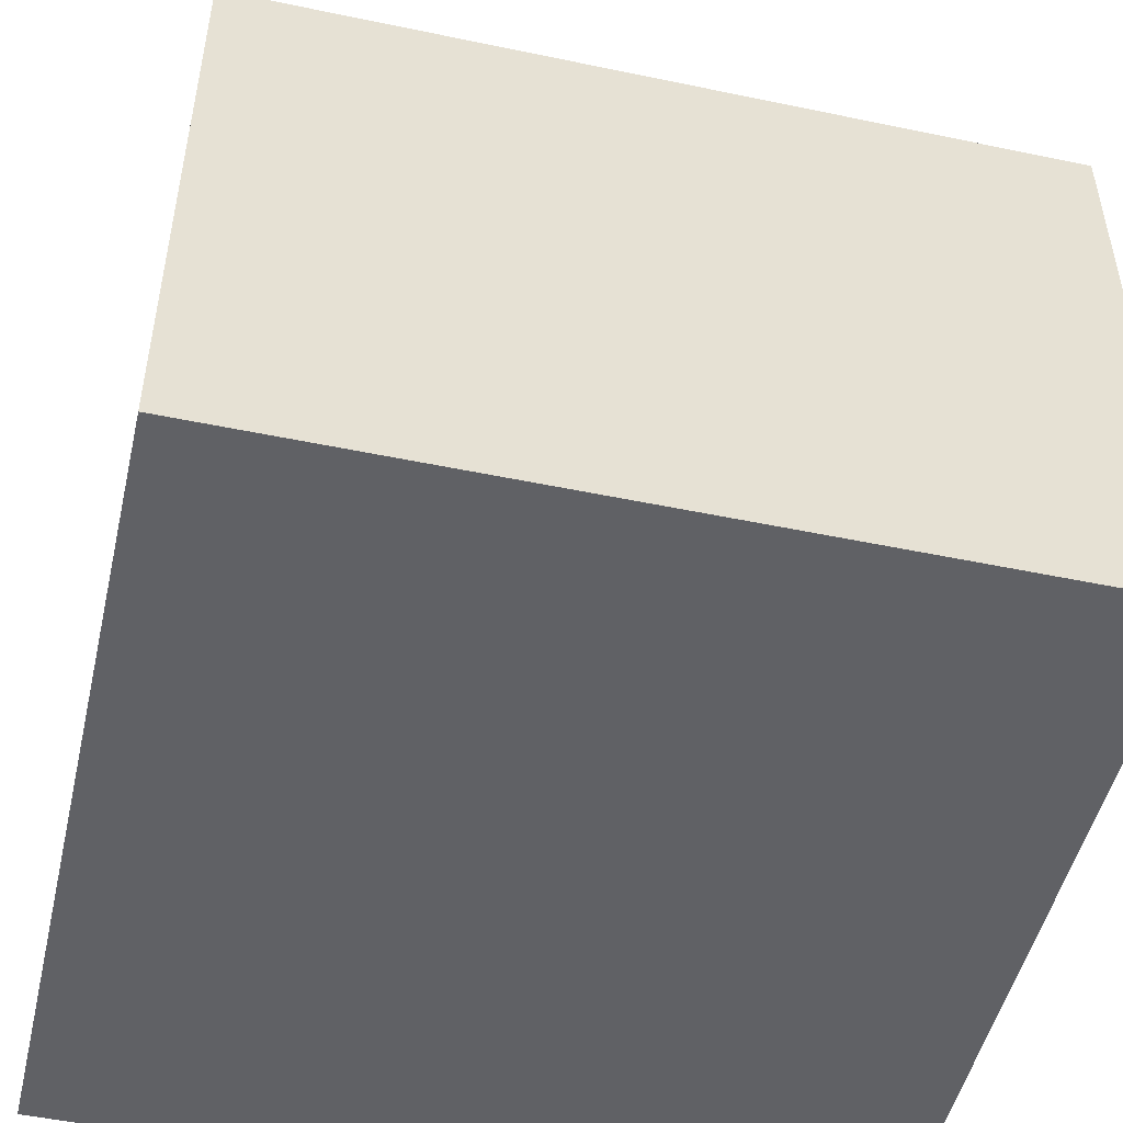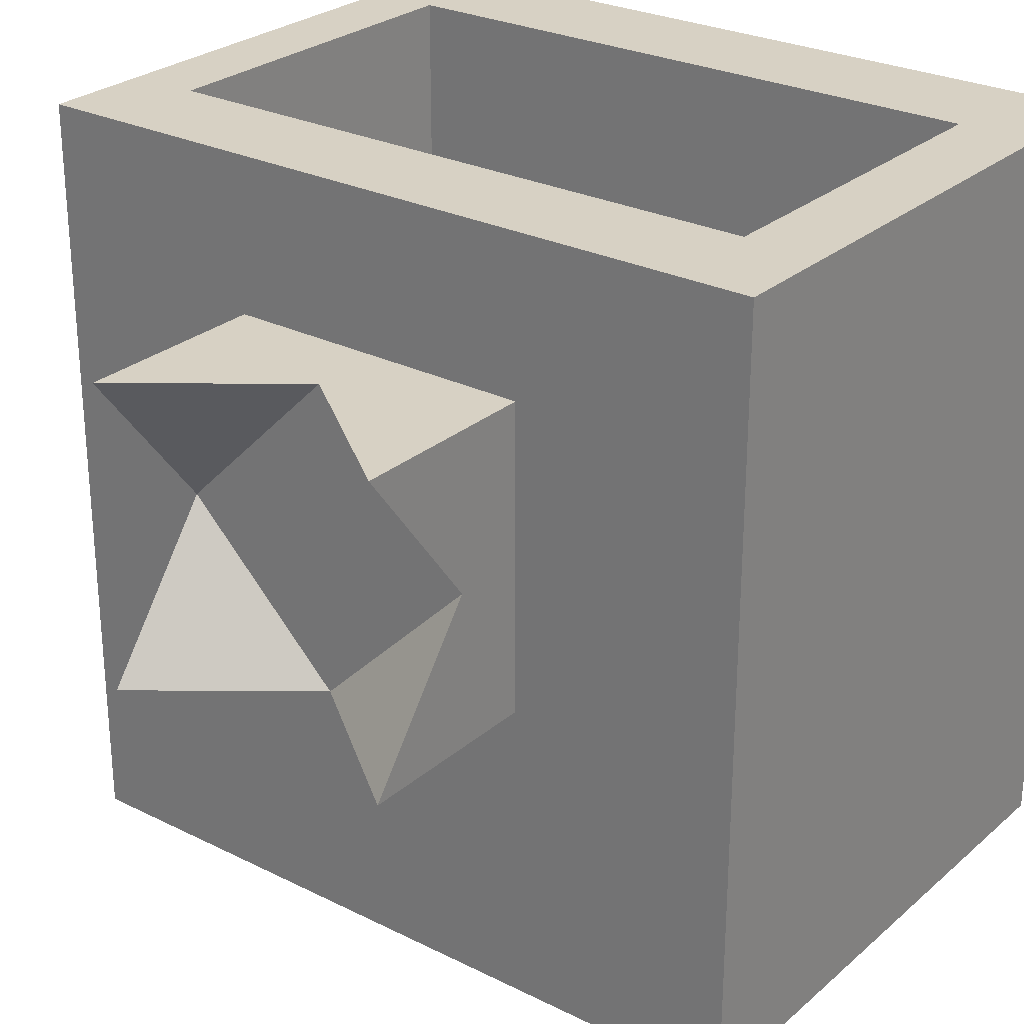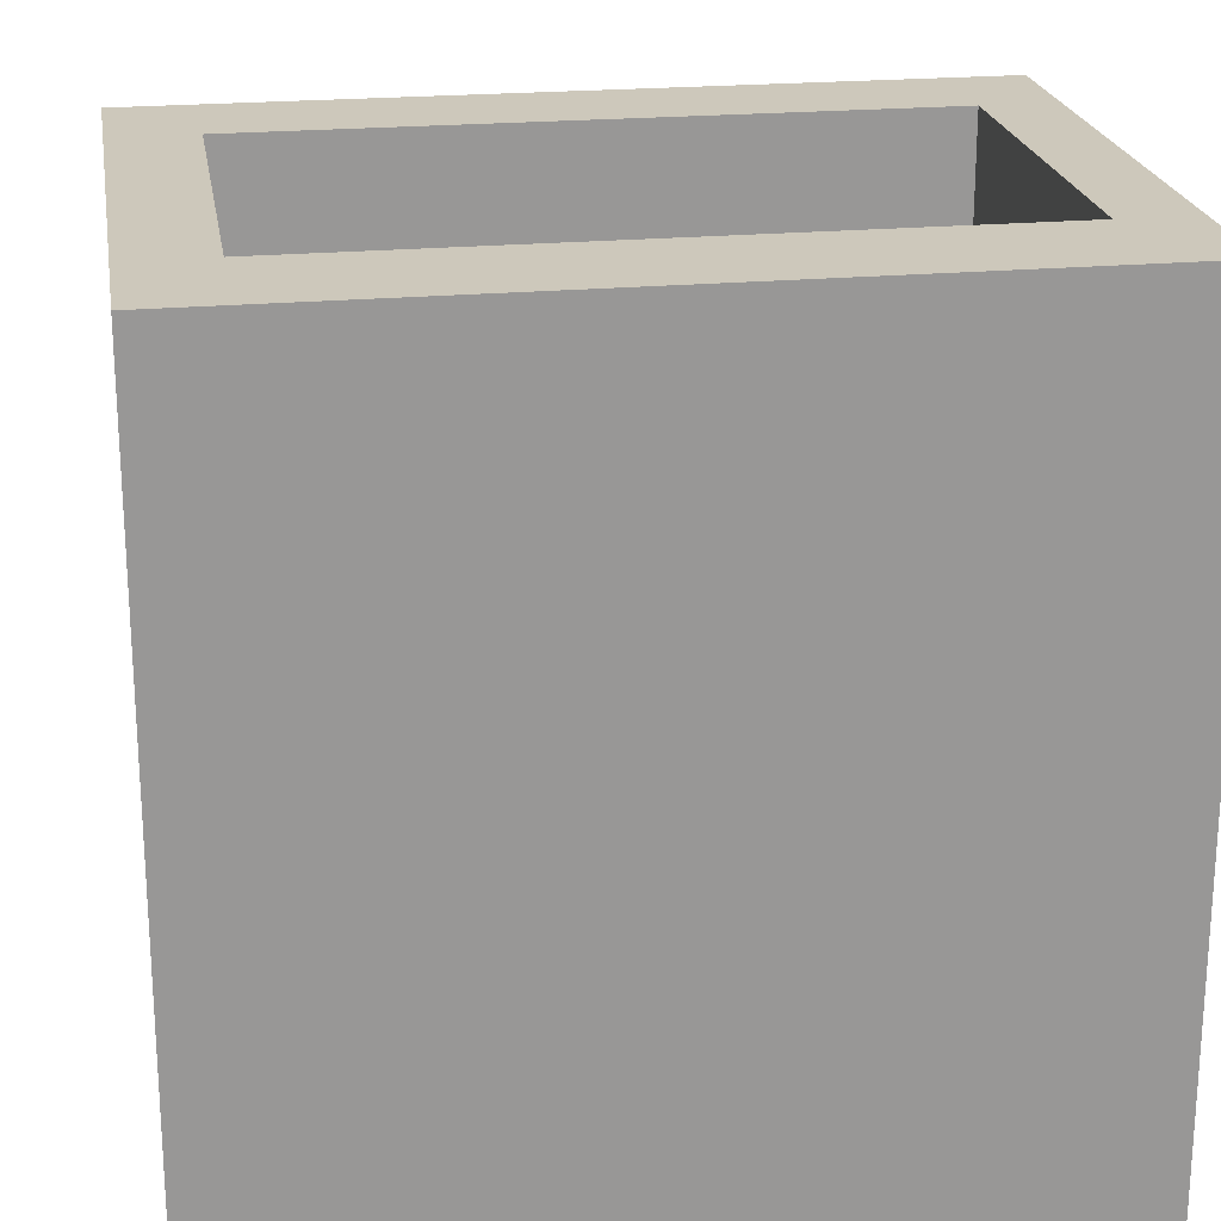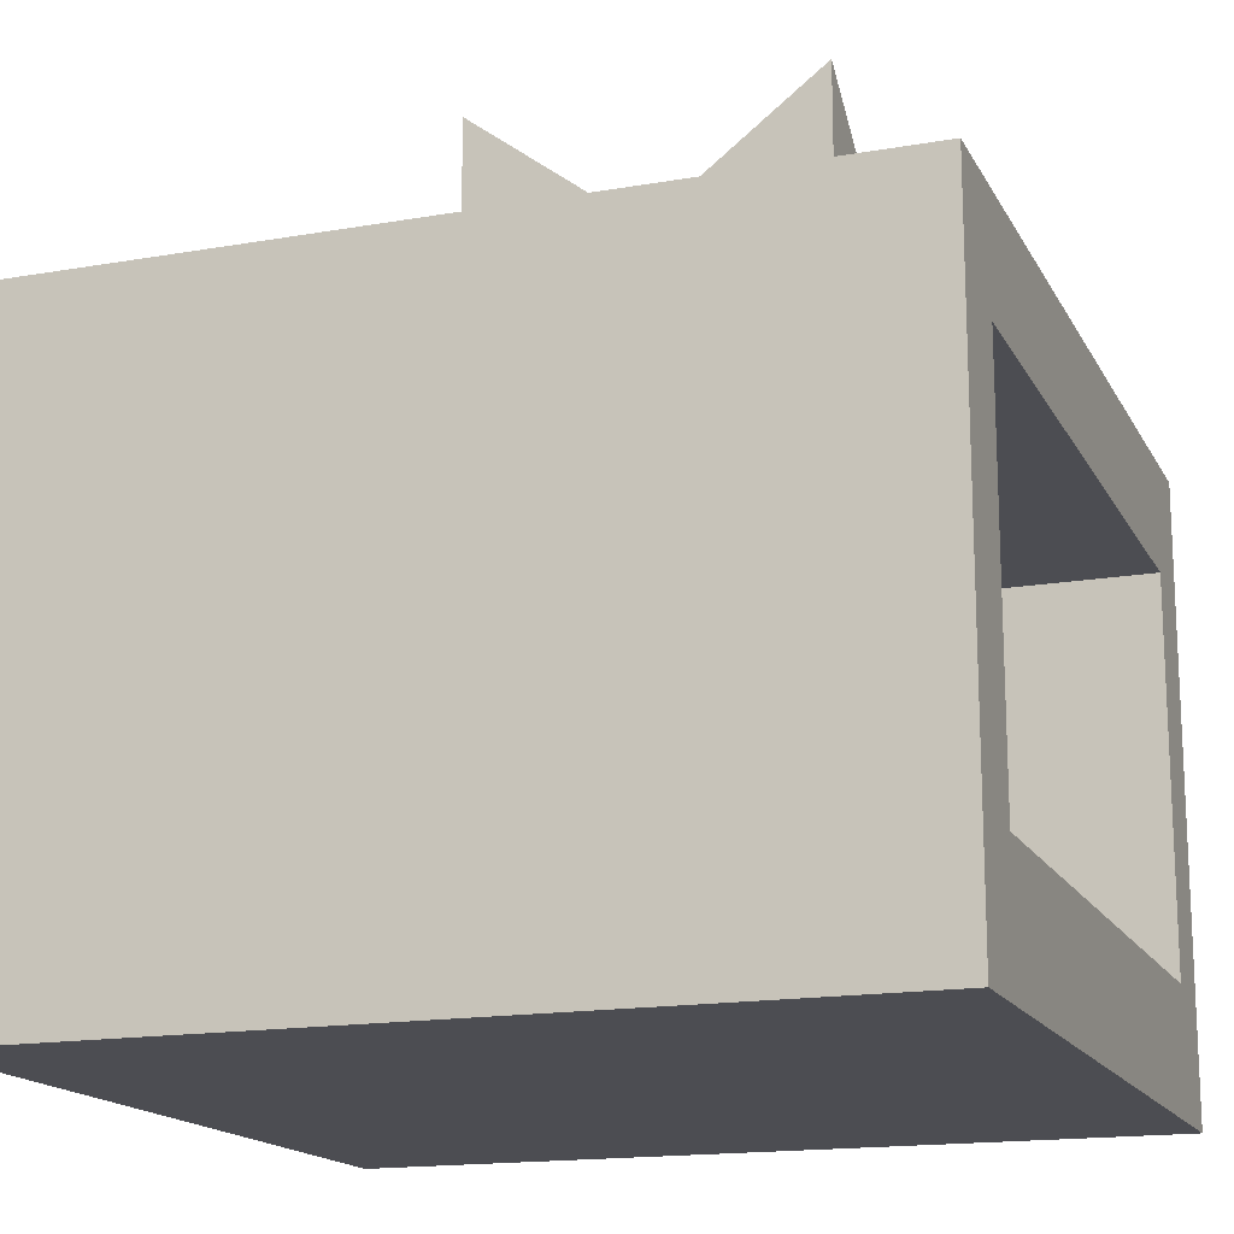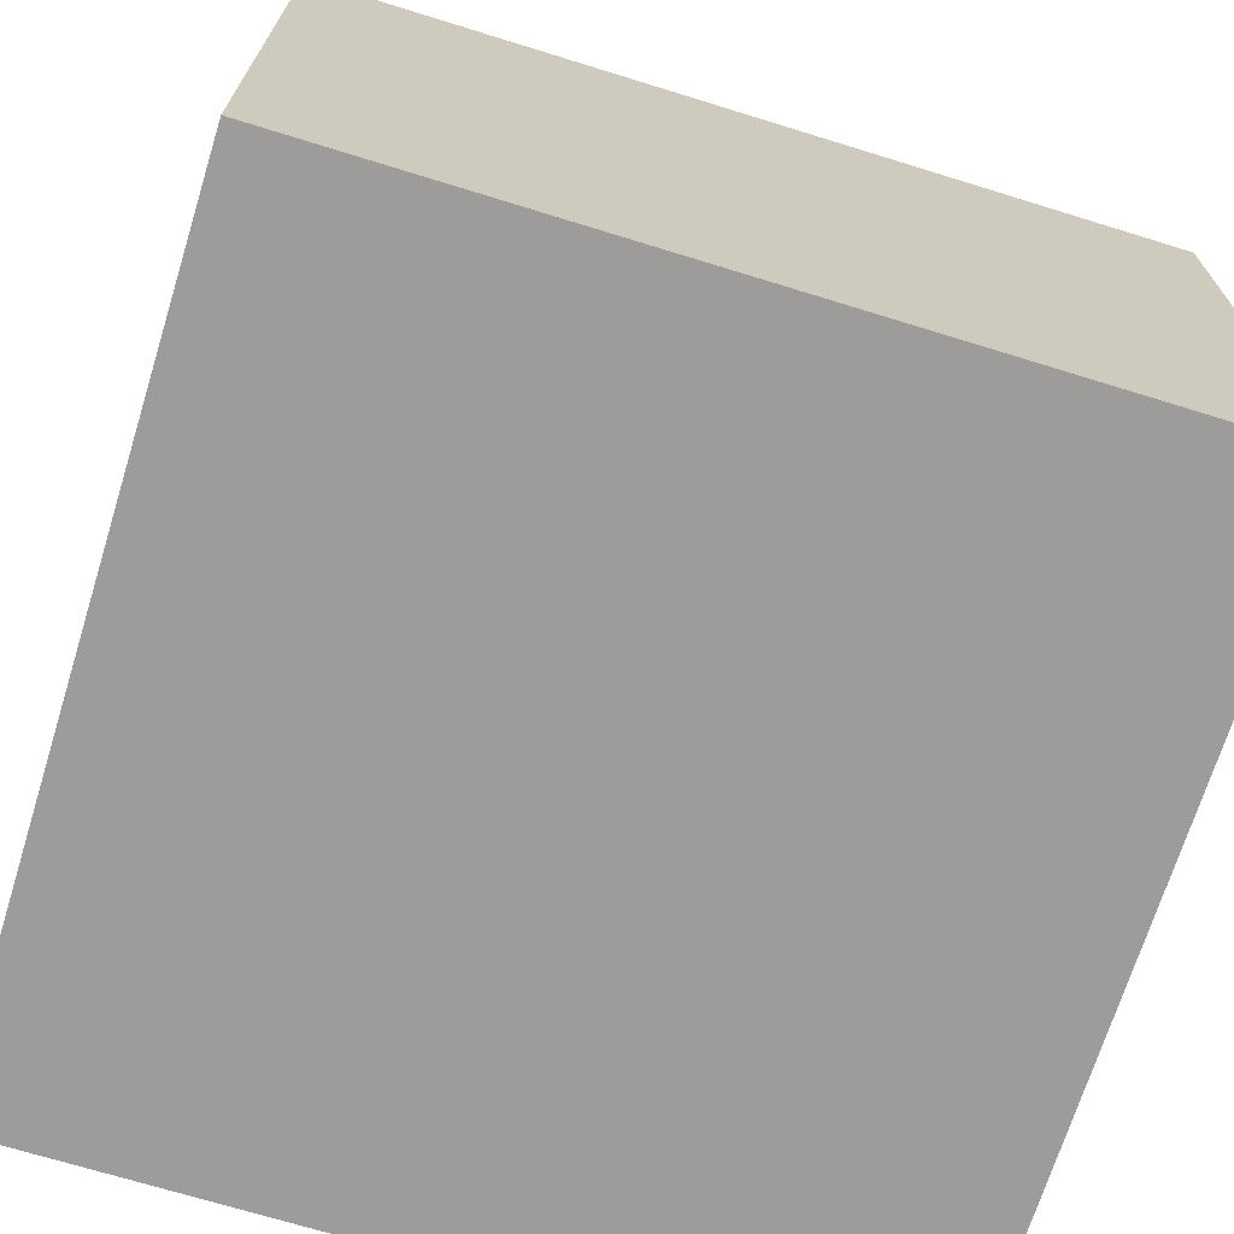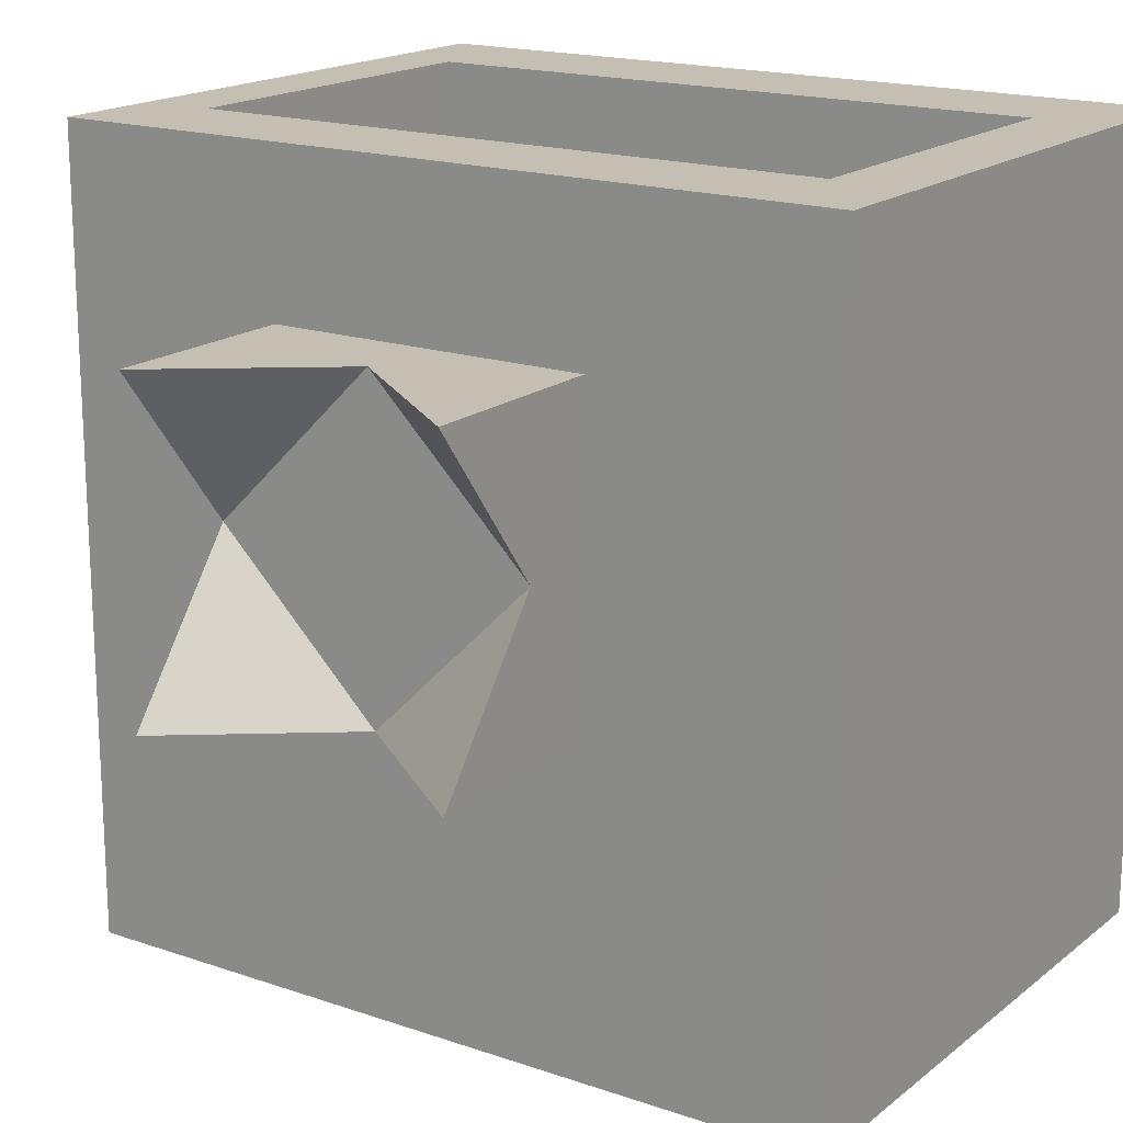
<metadata>
{"format":"obj","ext":"obj","renderer":"f3d","projection":"perspective","resolution":1024,"background":"white","views":[{"elev":-49.6,"azim":-103.0,"up":"+Y"},{"elev":27.1,"azim":-142.4,"up":"+Z"},{"elev":22.0,"azim":-9.1,"up":"+Z"},{"elev":-16.3,"azim":-70.2,"up":"+Y"},{"elev":-70.1,"azim":72.8,"up":"+Y"},{"elev":17.6,"azim":-145.9,"up":"+Z"}]}
</metadata>
<code>
o Cube_Cube.001
v 0 0 0.2
v 0 0.75 0.2
v 0 0 0
v 0 0.75 0
v 1 0 0.2
v 1 0.75 0.2
v 1 0 0
v 1 0.75 0
v 0 0.15 0.2
v 0 0.15 0
v 1 0.15 0
v 1 0.15 0.2
v 0 0.615 0.2
v 0 0.615 0
v 1 0.615 0
v 1 0.615 0.2
v 0.1 0.75 0
v 0.1 0 0
v 0.1 0.75 0.2
v 0.1 0 0.2
v 0.1 0.15 0.2
v 0.1 0.15 0
v 0.1 0.615 0
v 0.1 0.615 0.2
v 0.91 0.75 0
v 0.91 0 0.2
v 0.91 0.15 0.2
v 0.91 0.615 0.2
v 0.91 0 0
v 0.91 0.75 0.2
v 0.91 0.15 0
v 0.91 0.615 0
v 0.505 0.15 0
v 0.505 0.615 0
v 0.1 0.3825 0
v 0.1 0.3825 0.2
v 0.505 0.15 0.2
v 0.505 0.615 0.2
v 0.91 0.3825 0.2
v 0.91 0.3825 0
v 0.505 0.3825 0
v 0.505 0.3825 0.2
v 0 0 1
v 0 0.75 1
v 1 0 1
v 1 0.75 1
v 0 0.15 1
v 1 0.15 1
v 0 0.615 1
v 1 0.615 1
v 0.1 0.75 1
v 0.1 0 1
v 0.1 0.15 1
v 0.1 0.615 1
v 0.91 0 1
v 0.91 0.15 1
v 0.91 0.615 1
v 0.91 0.75 1
v 0.1 0.3825 1
v 0.505 0.15 1
v 0.505 0.615 1
v 0.91 0.3825 1
v 0.505 0.75 0.2
v 0.1 0.75 0.6
v 0.505 0.75 1
v 0.91 0.75 0.6
v 0.3025 0.75 0.2
v 0.1 0.75 0.4
v 0.3025 0.75 1
v 0.91 0.75 0.8
v 0.7075 0.75 0.2
v 0.1 0.75 0.8
v 0.7075 0.75 1
v 0.91 0.75 0.4
v 0.505 0.75 0.8
v 0.505 0.75 0.4
v 0.7075 0.75 0.6
v 0.3025 0.75 0.6
v 0.3025 0.75 0.4
v 0.7075 0.75 0.4
v 0.7075 0.75 0.8
v 0.3025 0.75 0.8
v 0.505 0.8469 0.6
v 0.505 0.8469 0.8
v 0.505 0.8469 0.4
v 0.7075 0.8469 0.6
v 0.3025 0.8469 0.6
v 0.3025 0.9995 0.4
v 0.7075 0.9995 0.4
v 0.7075 0.9995 0.8
v 0.3025 0.9995 0.8
f 10 1 9
f 11 29 31
f 12 7 11
f 9 49 13
f 29 5 26
f 17 2 19
f 21 60 37
f 16 11 15
f 11 31 40
f 14 9 13
f 4 13 2
f 8 32 25
f 6 15 8
f 1 47 9
f 66 70 46
f 17 14 4
f 23 35 14
f 36 37 42
f 25 63 71
f 3 20 1
f 24 59 36
f 22 3 10
f 5 55 26
f 8 30 6
f 2 64 68
f 28 61 38
f 25 34 17
f 40 33 41
f 18 26 20
f 33 29 18
f 41 22 35
f 34 35 23
f 32 41 34
f 42 27 39
f 38 39 28
f 24 42 38
f 47 52 53
f 47 53 59
f 44 54 51
f 69 54 61
f 60 52 55
f 56 45 48
f 57 62 50
f 58 50 46
f 38 54 24
f 39 57 28
f 13 44 2
f 16 48 12
f 72 69 82
f 12 45 5
f 26 52 20
f 6 50 16
f 20 43 1
f 37 56 27
f 36 53 21
f 27 62 39
f 75 73 81
f 79 85 76
f 68 78 79
f 82 87 78
f 67 76 63
f 19 79 67
f 80 66 74
f 71 74 30
f 63 80 71
f 81 58 70
f 77 70 66
f 80 86 77
f 82 65 75
f 82 84 91
f 64 82 78
f 85 86 89
f 85 87 83
f 86 84 90
f 87 84 83
f 81 84 75
f 79 87 88
f 81 86 90
f 80 85 89
f 10 3 1
f 11 7 29
f 12 5 7
f 9 47 49
f 29 7 5
f 17 4 2
f 21 53 60
f 16 12 11
f 40 32 15
f 15 11 40
f 14 10 9
f 4 14 13
f 8 15 32
f 6 16 15
f 1 43 47
f 46 6 66
f 74 66 6
f 6 30 74
f 70 58 46
f 17 23 14
f 10 14 35
f 35 22 10
f 36 21 37
f 71 30 25
f 25 17 63
f 67 63 17
f 17 19 67
f 3 18 20
f 24 54 59
f 22 18 3
f 5 45 55
f 8 25 30
f 68 19 2
f 2 44 64
f 72 64 44
f 44 51 72
f 28 57 61
f 23 17 34
f 25 32 34
f 40 31 33
f 18 29 26
f 18 22 33
f 33 31 29
f 41 33 22
f 34 41 35
f 32 40 41
f 42 37 27
f 38 42 39
f 24 36 42
f 47 43 52
f 59 54 49
f 49 47 59
f 44 49 54
f 57 58 73
f 65 69 61
f 57 73 61
f 51 54 69
f 61 73 65
f 55 56 60
f 60 53 52
f 56 55 45
f 48 50 62
f 62 56 48
f 58 57 50
f 38 61 54
f 39 62 57
f 13 49 44
f 16 50 48
f 72 51 69
f 12 48 45
f 26 55 52
f 6 46 50
f 20 52 43
f 37 60 56
f 36 59 53
f 27 56 62
f 75 65 73
f 79 88 85
f 68 64 78
f 82 91 87
f 67 79 76
f 19 68 79
f 80 77 66
f 71 80 74
f 63 76 80
f 81 73 58
f 77 81 70
f 80 89 86
f 82 69 65
f 82 75 84
f 64 72 82
f 85 83 86
f 85 88 87
f 86 83 84
f 87 91 84
f 81 90 84
f 79 78 87
f 81 77 86
f 80 76 85

</code>
